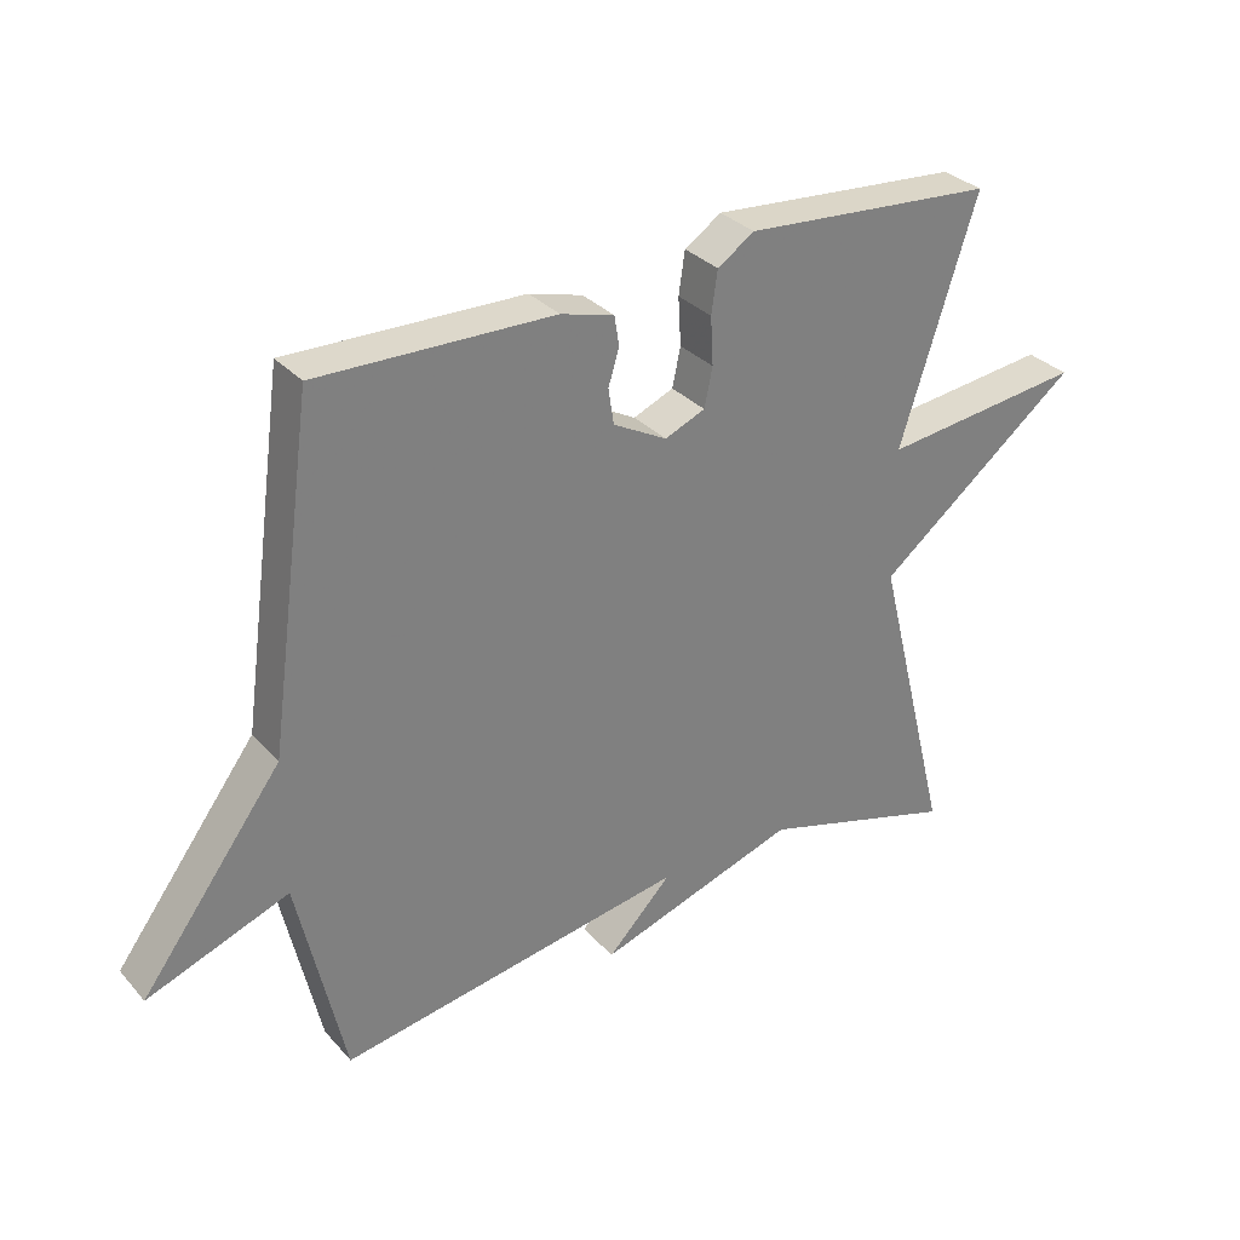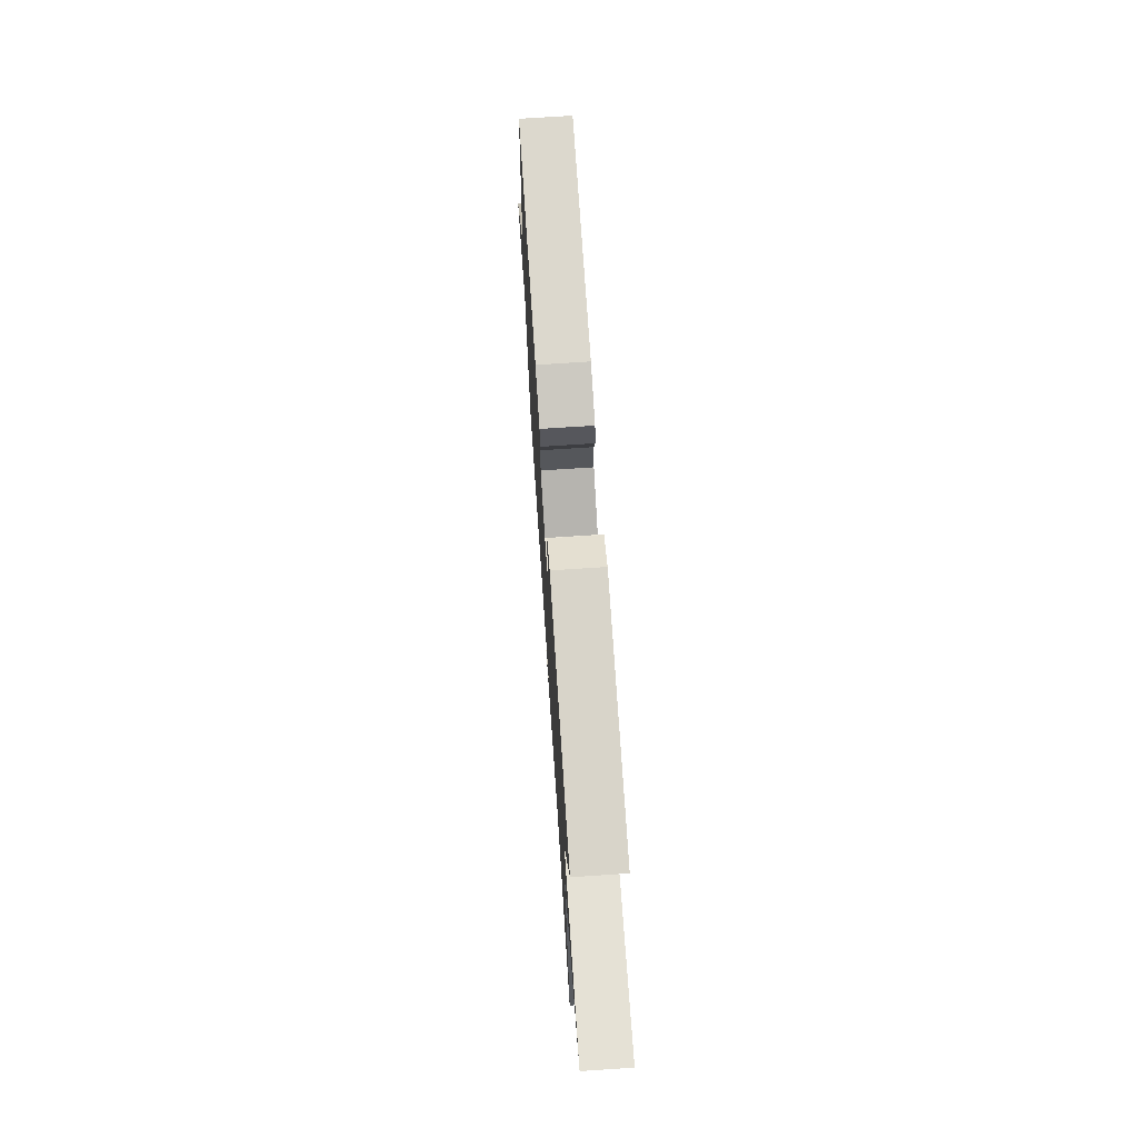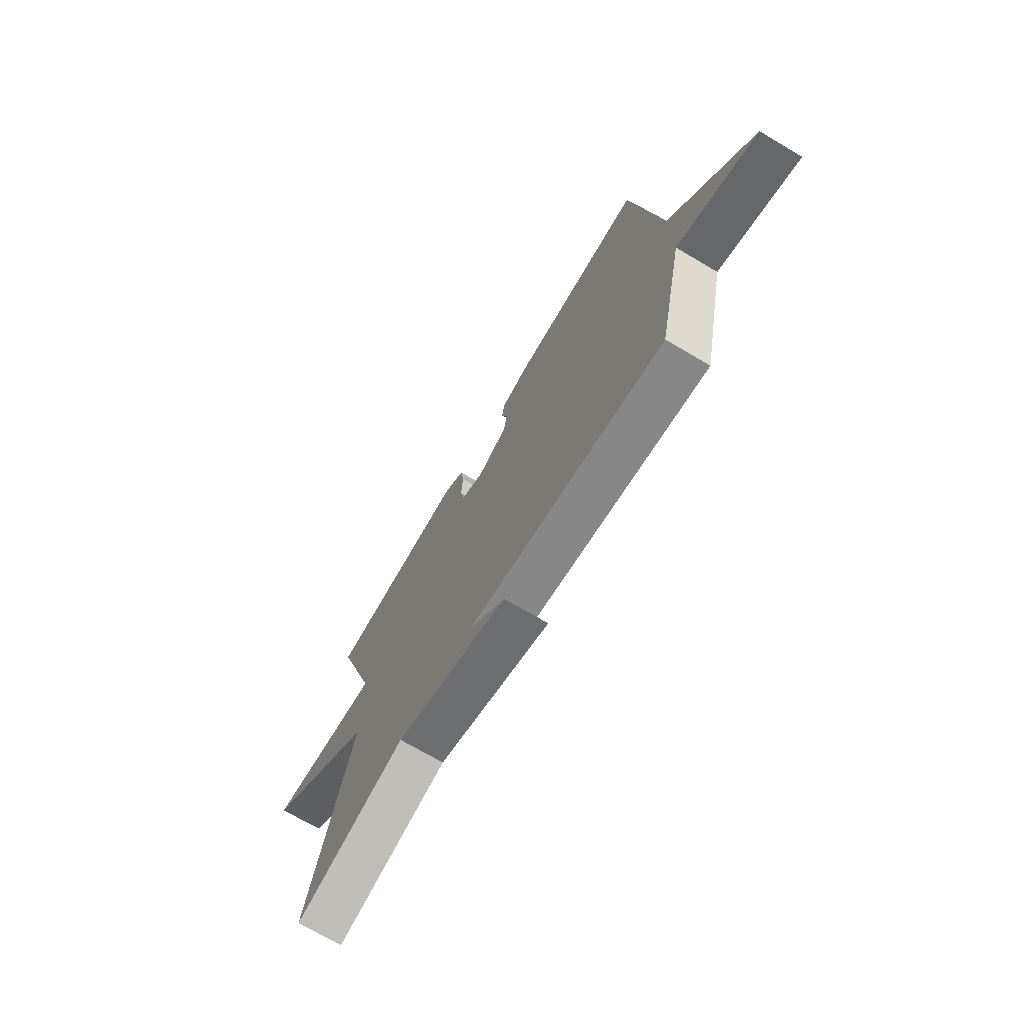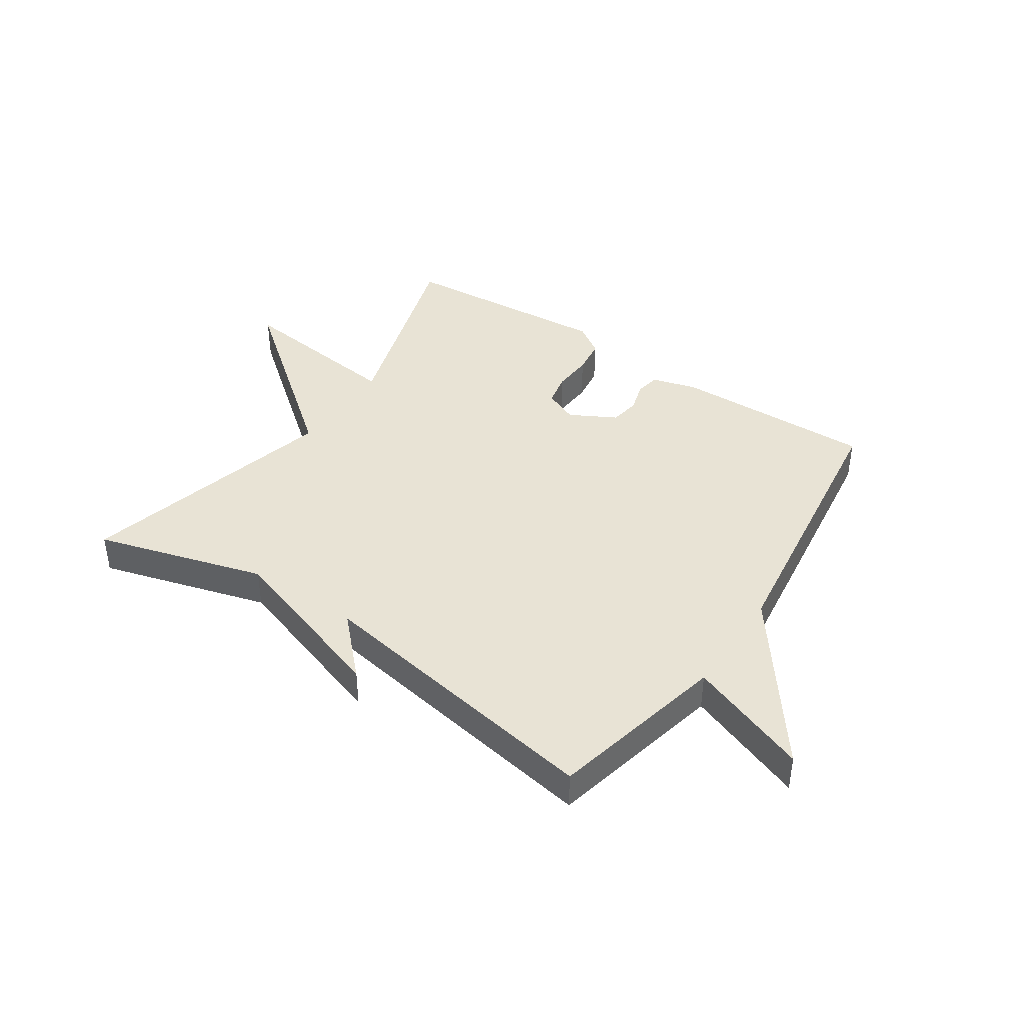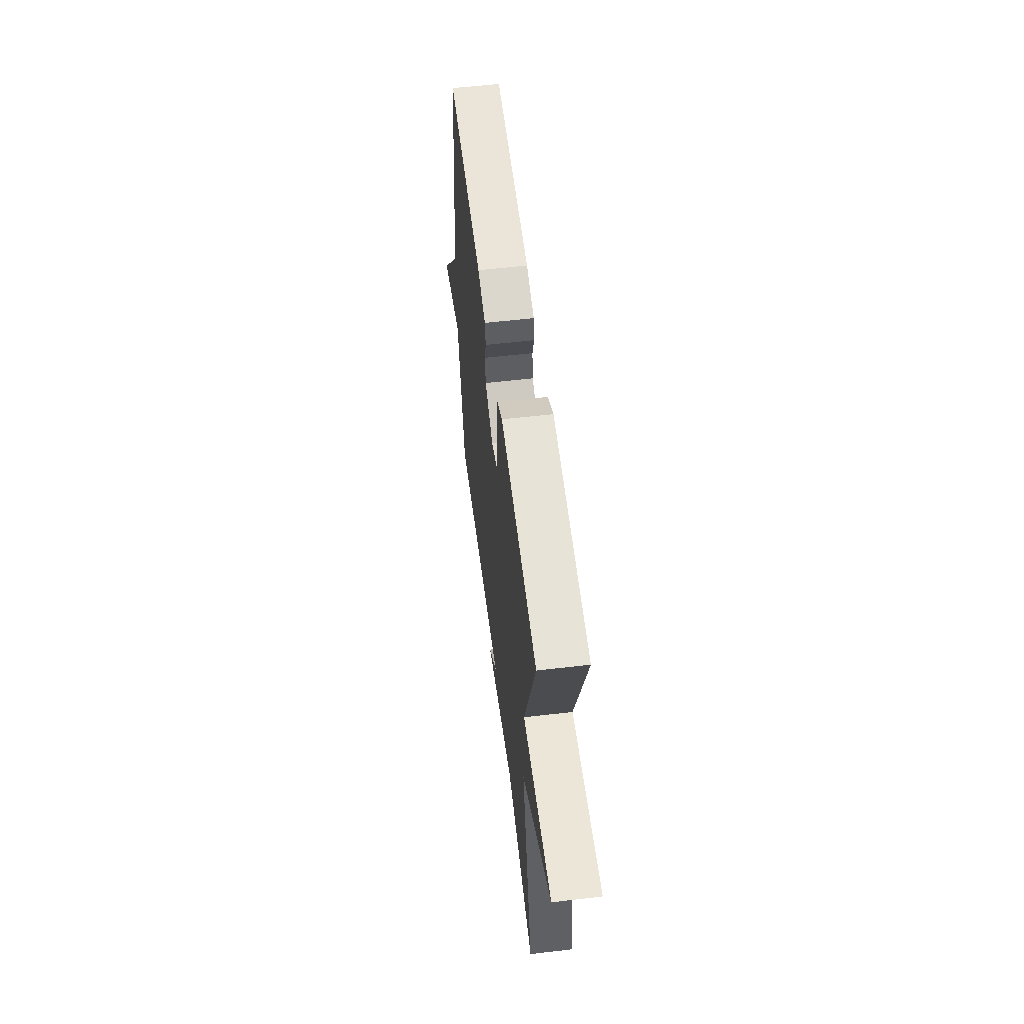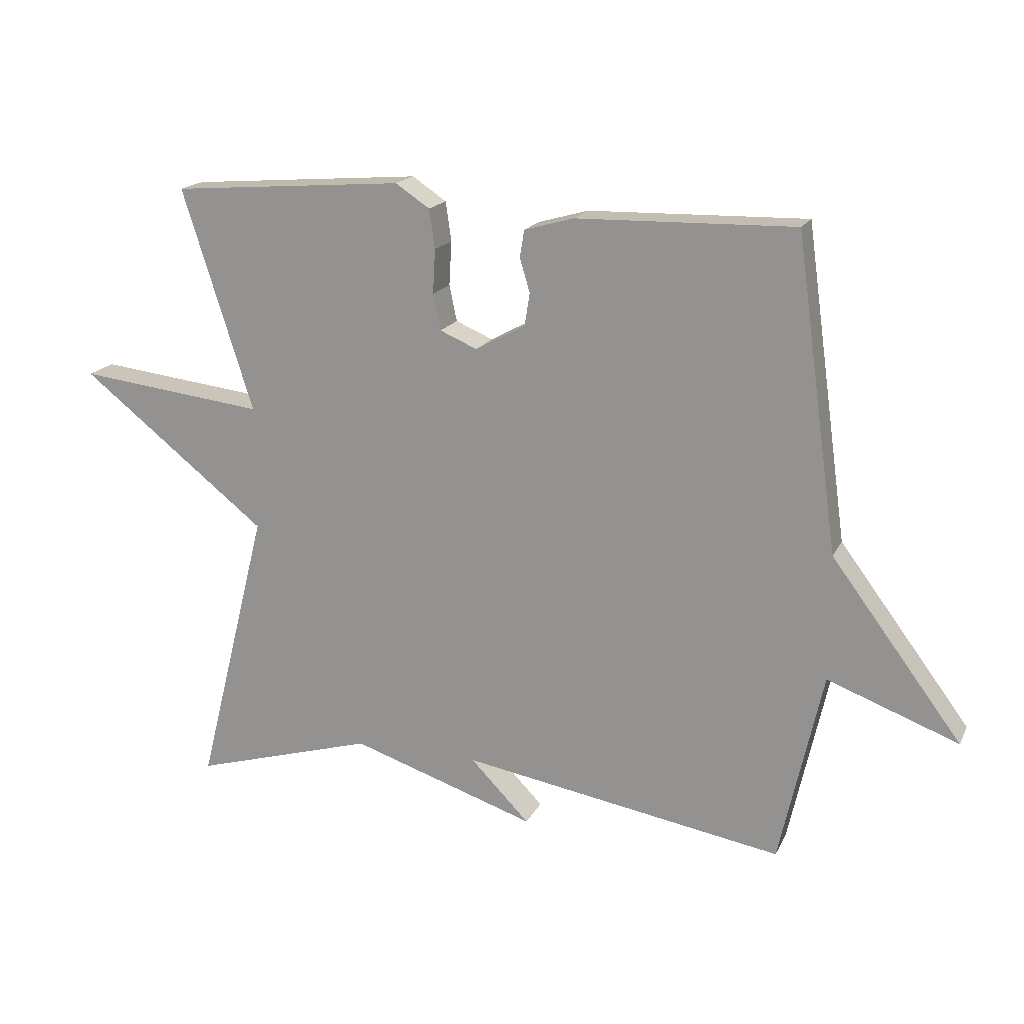
<metadata>
{"format":"obj","ext":"obj","renderer":"f3d","projection":"perspective","resolution":1024,"background":"white","views":[{"elev":31.6,"azim":-34.2,"up":"+Z"},{"elev":71.3,"azim":86.2,"up":"+Z"},{"elev":-71.4,"azim":-120.5,"up":"+Z"},{"elev":41.0,"azim":-145.9,"up":"+Y"},{"elev":57.9,"azim":83.1,"up":"+Z"},{"elev":17.8,"azim":-160.4,"up":"+Z"}]}
</metadata>
<code>
v 0.5 0.07 -0.5
v 0.211 0.07 -0.415
v -0.083 0.07 -0.511
v 0.011 0.07 -0.415
v -0.5 0.07 -0.5
v -0.568 0.07 -0.193
v -0.775 0.07 -0.27
v -0.568 0.07 0.007
v -0.5 0.07 0.5
v -0.155 0.07 0.492
v -0.077 0.07 0.47
v -0.07 0.07 0.427
v -0.086 0.07 0.374
v -0.078 0.07 0.322
v 0.001 0.07 0.279
v 0.06 0.07 0.304
v 0.072 0.07 0.361
v 0.068 0.07 0.431
v 0.077 0.07 0.493
v 0.131 0.07 0.529
v 0.5 0.07 0.5
v 0.388 0.07 0.148
v 0.685 0.07 0.182
v 0.388 0.07 -0.052
v 0.5 0 -0.5
v 0.211 0 -0.415
v -0.083 0 -0.511
v 0.011 0 -0.415
v -0.5 0 -0.5
v -0.568 0 -0.193
v -0.775 0 -0.27
v -0.568 0 0.007
v -0.5 0 0.5
v -0.155 0 0.492
v -0.077 0 0.47
v -0.07 0 0.427
v -0.086 0 0.374
v -0.078 0 0.322
v 0.001 0 0.279
v 0.06 0 0.304
v 0.072 0 0.361
v 0.068 0 0.431
v 0.077 0 0.493
v 0.131 0 0.529
v 0.5 0 0.5
v 0.388 0 0.148
v 0.685 0 0.182
v 0.388 0 -0.052
f 22 23 24
f 20 21 22
f 19 20 22
f 18 19 22
f 17 18 22
f 16 17 22 24
f 24 1 2
f 16 24 2
f 15 16 2
f 11 12 13
f 10 11 13
f 9 10 13
f 8 9 13
f 8 13 14
f 7 8 14
f 6 7 14
f 6 14 15
f 5 6 15
f 4 5 15
f 2 3 4
f 2 4 15
f 48 47 46
f 46 45 44
f 46 44 43
f 46 43 42
f 46 42 41
f 48 46 41 40
f 26 25 48
f 26 48 40
f 26 40 39
f 37 36 35
f 37 35 34
f 37 34 33
f 37 33 32
f 38 37 32
f 38 32 31
f 38 31 30
f 39 38 30
f 39 30 29
f 39 29 28
f 28 27 26
f 39 28 26
f 1 25 26 2
f 2 26 27 3
f 3 27 28 4
f 4 28 29 5
f 5 29 30 6
f 6 30 31 7
f 7 31 32 8
f 8 32 33 9
f 9 33 34 10
f 10 34 35 11
f 11 35 36 12
f 12 36 37 13
f 13 37 38 14
f 14 38 39 15
f 15 39 40 16
f 16 40 41 17
f 17 41 42 18
f 18 42 43 19
f 19 43 44 20
f 20 44 45 21
f 21 45 46 22
f 22 46 47 23
f 23 47 48 24
f 24 48 25 1

</code>
